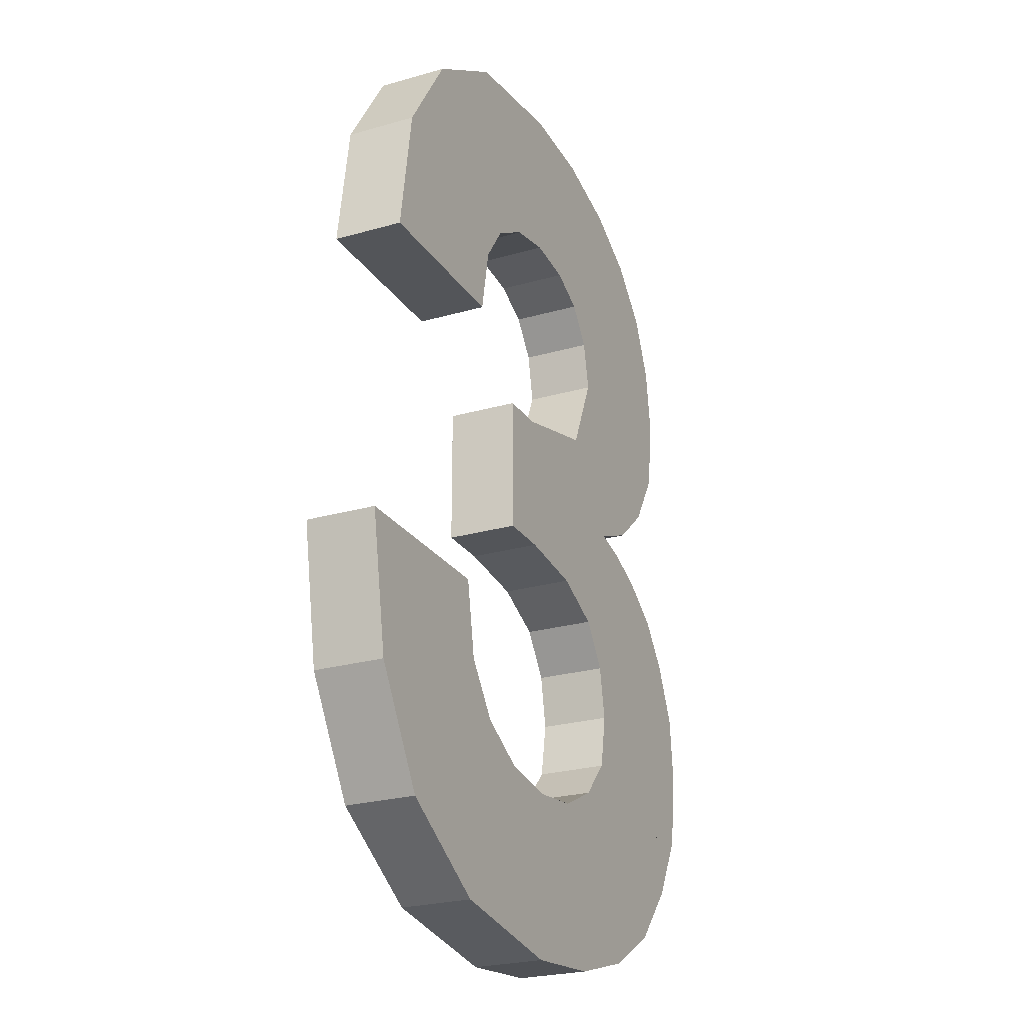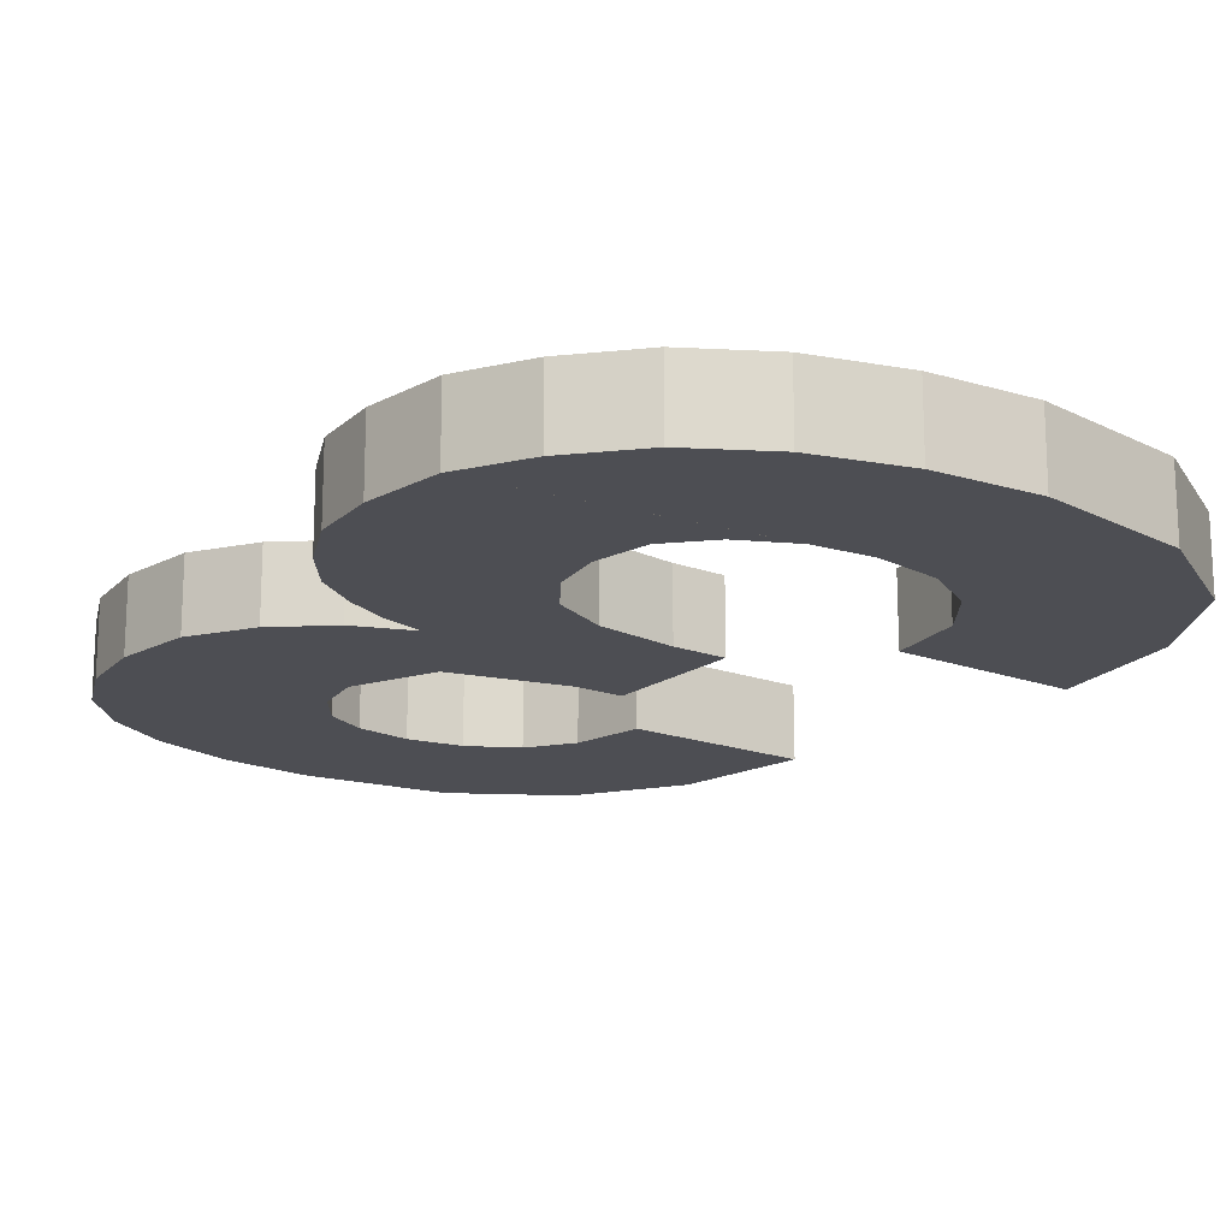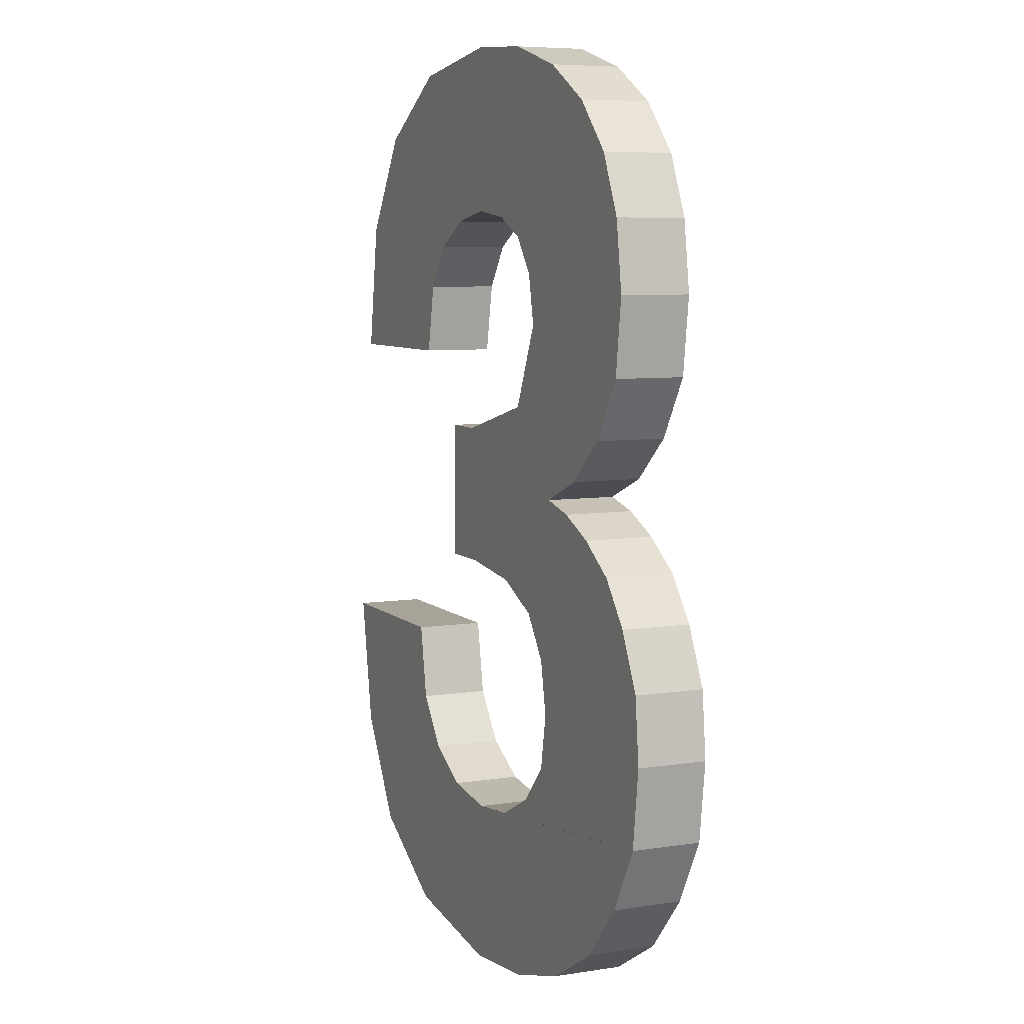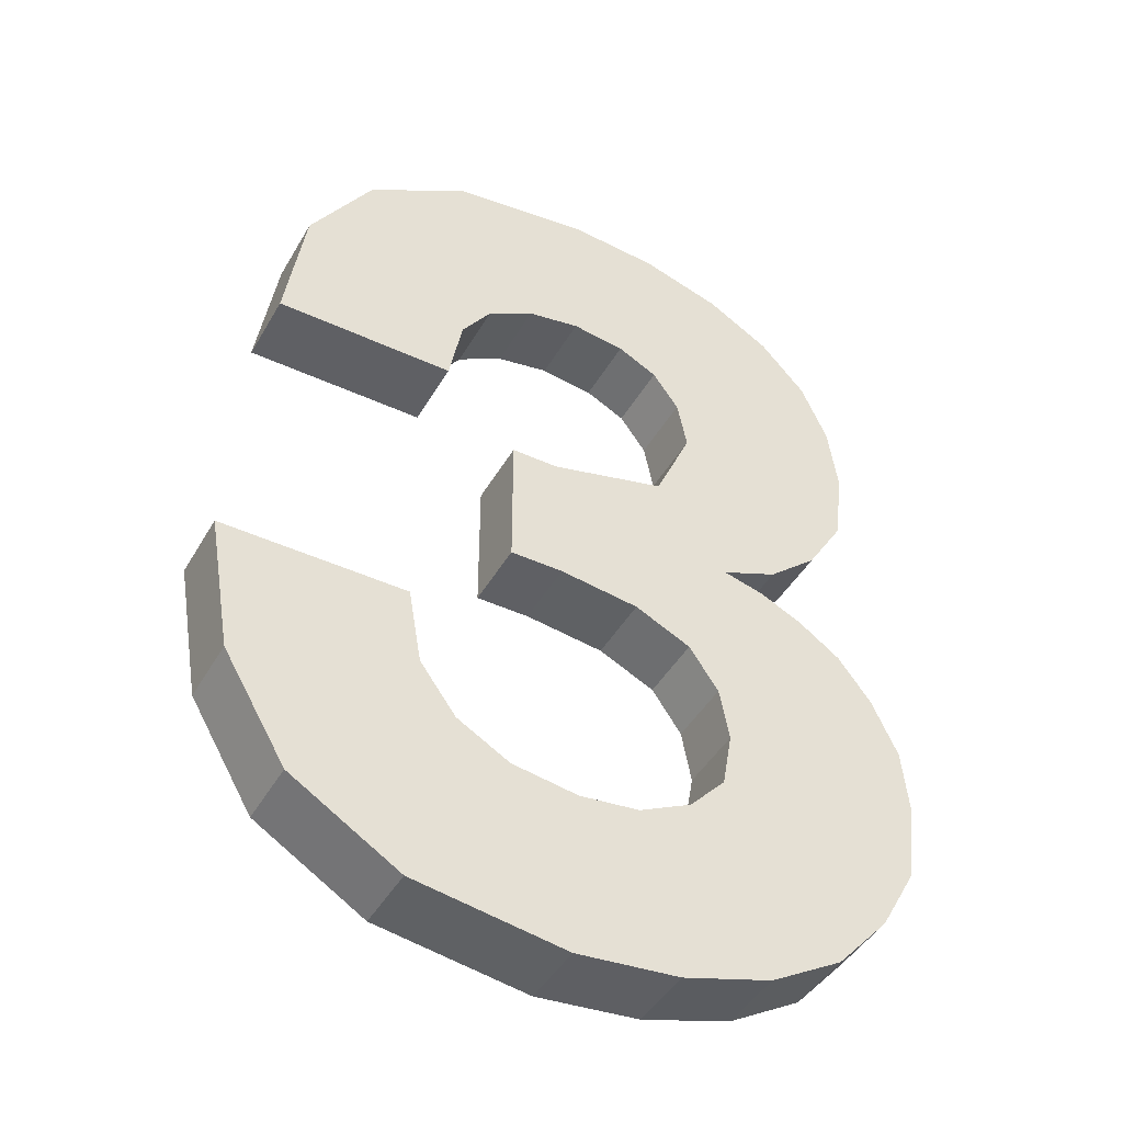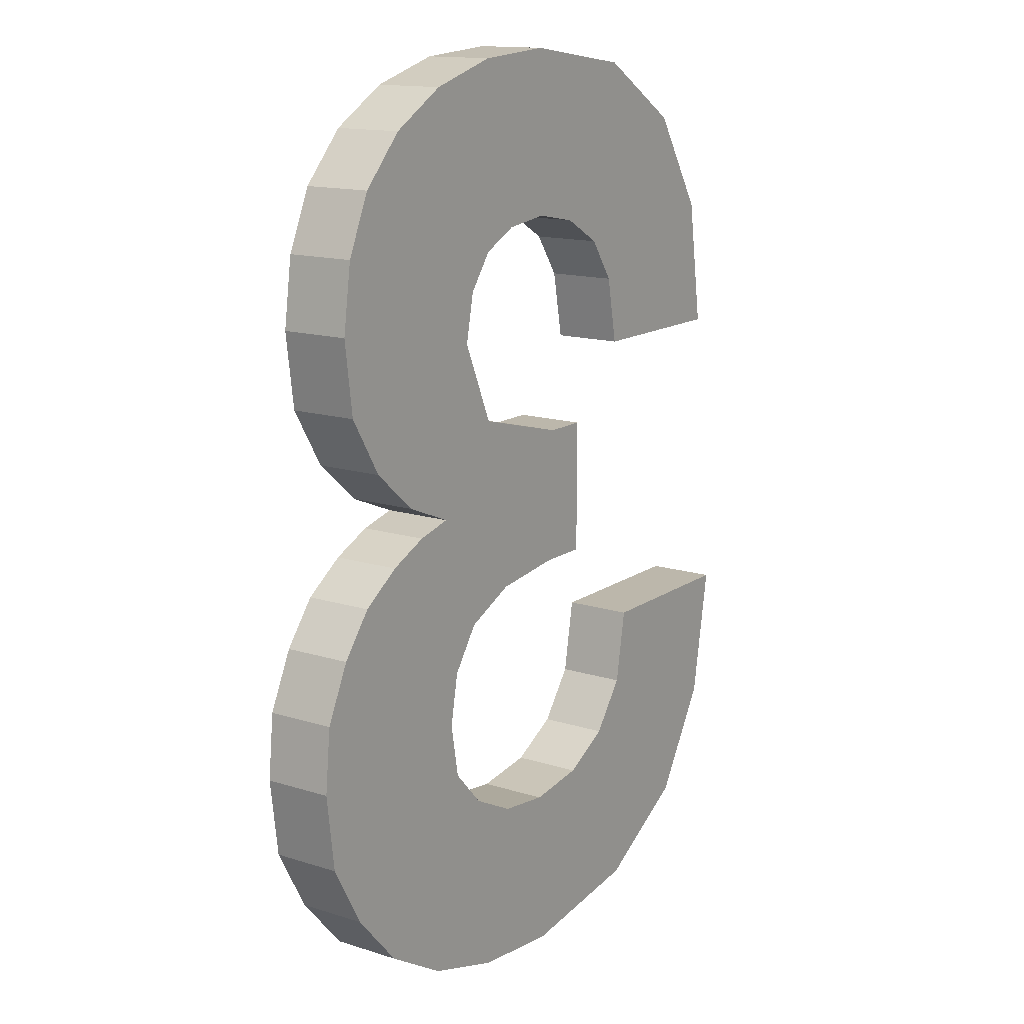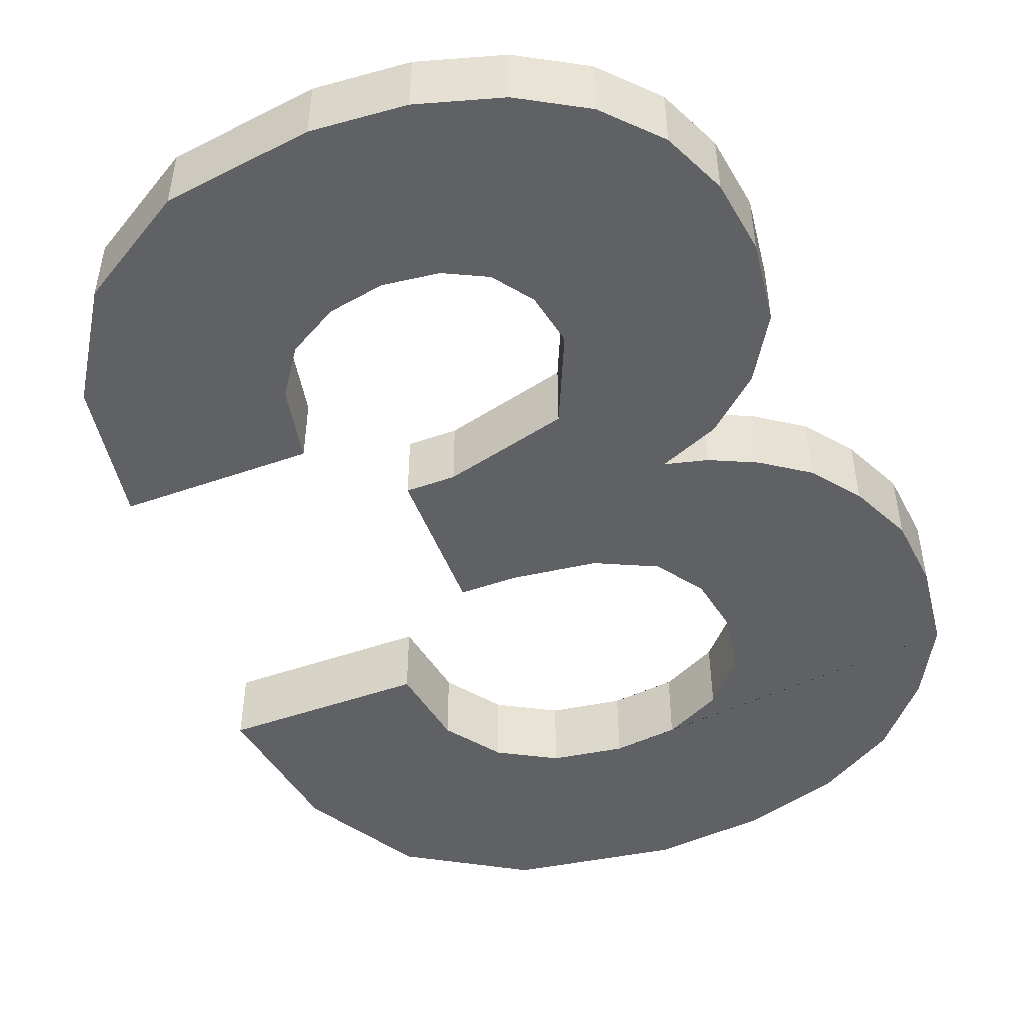
<metadata>
{"format":"obj","ext":"obj","renderer":"f3d","projection":"perspective","resolution":1024,"background":"white","views":[{"elev":-24.5,"azim":-64.6,"up":"+Z"},{"elev":-17.4,"azim":143.5,"up":"+Y"},{"elev":6.9,"azim":65.7,"up":"+Z"},{"elev":-44.6,"azim":-28.3,"up":"+Z"},{"elev":14.4,"azim":124.6,"up":"+Z"},{"elev":-49.4,"azim":21.1,"up":"+Y"}]}
</metadata>
<code>
v -0.029 0.021 0.025
v -0.029 0.021 -0.017
v -0.013 0.021 -0.017
v 0.08 0.021 -0.01
v 0.011 0.021 -0.02
v 0.09 0.021 -0.023
v 0.028 0.021 -0.028
v 0.098 0.021 -0.04
v 0.037 0.021 -0.041
v 0.04 0.021 -0.057
v 0.1 0.021 -0.06
v 0.037 0.021 -0.074
v 0.097 0.021 -0.084
v 0.026 0.021 -0.086
v 0.01 0.021 -0.094
v -0.008 0.021 -0.096
v 0.067 0.021 -0.001
v 0.086 0.021 -0.104
v 0.042 0.021 0.008
v 0.054 0.021 0.005
v 0.059 0.021 0.015
v -0.015 0.021 0.025
v 0.074 0.021 0.028
v 0.02 0.021 0.034
v 0.085 0.021 0.046
v 0.031 0.021 0.059
v 0.088 0.021 0.069
v 0.028 0.021 0.074
v 0.085 0.021 0.09
v 0.02 0.021 0.085
v 0.008 0.021 0.091
v 0.077 0.021 0.108
v -0.008 0.021 0.093
v -0.08 0.021 0.118
v -0.024 0.021 0.09
v 0.063 0.021 0.123
v -0.099 0.021 0.088
v -0.049 0.021 0.137
v 0.044 0.021 0.134
v 0.02 0.021 0.141
v -0.007 0.021 0.143
v -0.038 0.021 0.082
v -0.047 0.021 0.069
v -0.051 0.021 0.048
v -0.105 0.021 0.048
v -0.056 0.021 -0.139
v -0.01 0.021 -0.146
v 0.021 0.021 -0.143
v 0.048 0.021 -0.135
v -0.089 0.021 -0.119
v 0.07 0.021 -0.122
v -0.108 0.021 -0.087
v -0.028 0.021 -0.093
v -0.044 0.021 -0.084
v -0.115 0.021 -0.046
v -0.055 0.021 -0.069
v -0.059 0.021 -0.046
v 0.021 -0 -0.143
v -0.01 -0 -0.146
v -0.056 -0 -0.139
v 0.048 -0 -0.135
v -0.089 -0 -0.119
v 0.07 -0 -0.122
v 0.086 -0 -0.104
v -0.008 -0 -0.096
v 0.097 -0 -0.084
v -0.108 -0 -0.087
v -0.028 -0 -0.093
v -0.044 -0 -0.084
v -0.115 -0 -0.046
v -0.055 -0 -0.069
v -0.059 -0 -0.046
v 0.01 -0 -0.094
v 0.026 -0 -0.086
v 0.037 -0 -0.074
v 0.1 -0 -0.06
v 0.04 -0 -0.057
v 0.098 -0 -0.04
v 0.037 -0 -0.041
v 0.028 -0 -0.028
v 0.09 -0 -0.023
v 0.011 -0 -0.02
v 0.08 -0 -0.01
v -0.013 -0 -0.017
v -0.029 -0 0.025
v -0.029 -0 -0.017
v 0.067 -0 -0.001
v 0.042 -0 0.008
v 0.054 -0 0.005
v 0.059 -0 0.015
v -0.015 -0 0.025
v 0.074 -0 0.028
v 0.02 -0 0.034
v 0.085 -0 0.046
v 0.031 -0 0.059
v 0.088 -0 0.069
v 0.028 -0 0.074
v 0.085 -0 0.09
v 0.02 -0 0.085
v 0.008 -0 0.091
v 0.077 -0 0.108
v -0.008 -0 0.093
v -0.08 -0 0.118
v -0.024 -0 0.09
v 0.063 -0 0.123
v -0.099 -0 0.088
v -0.049 -0 0.137
v 0.044 -0 0.134
v 0.02 -0 0.141
v -0.007 -0 0.143
v -0.038 -0 0.082
v -0.047 -0 0.069
v -0.051 -0 0.048
v -0.105 -0 0.048
v -0.056 -0 -0.139
v -0.01 -0 -0.146
v -0.01 0.021 -0.146
v -0.056 0.021 -0.139
v -0.089 -0 -0.119
v -0.089 0.021 -0.119
v -0.108 -0 -0.087
v -0.108 0.021 -0.087
v -0.115 -0 -0.046
v -0.115 0.021 -0.046
v -0.059 -0 -0.046
v -0.115 -0 -0.046
v -0.115 0.021 -0.046
v -0.059 0.021 -0.046
v -0.055 -0 -0.069
v -0.059 -0 -0.046
v -0.059 0.021 -0.046
v -0.055 0.021 -0.069
v -0.044 -0 -0.084
v -0.044 0.021 -0.084
v -0.028 -0 -0.093
v -0.028 0.021 -0.093
v -0.008 -0 -0.096
v -0.008 0.021 -0.096
v 0.01 -0 -0.094
v 0.01 0.021 -0.094
v 0.026 -0 -0.086
v 0.026 0.021 -0.086
v 0.037 -0 -0.074
v 0.037 0.021 -0.074
v 0.04 -0 -0.057
v 0.04 0.021 -0.057
v 0.037 -0 -0.041
v 0.037 0.021 -0.041
v 0.028 -0 -0.028
v 0.028 0.021 -0.028
v 0.011 -0 -0.02
v 0.011 0.021 -0.02
v -0.013 -0 -0.017
v -0.013 0.021 -0.017
v -0.029 -0 -0.017
v -0.029 0.021 -0.017
v -0.029 -0 0.025
v -0.029 -0 -0.017
v -0.029 0.021 -0.017
v -0.029 0.021 0.025
v -0.015 -0 0.025
v -0.029 -0 0.025
v -0.029 0.021 0.025
v -0.015 0.021 0.025
v 0.02 -0 0.034
v 0.02 0.021 0.034
v 0.031 -0 0.059
v 0.02 -0 0.034
v 0.02 0.021 0.034
v 0.031 0.021 0.059
v 0.028 -0 0.074
v 0.031 -0 0.059
v 0.031 0.021 0.059
v 0.028 0.021 0.074
v 0.02 -0 0.085
v 0.02 0.021 0.085
v 0.008 -0 0.091
v 0.008 0.021 0.091
v -0.008 -0 0.093
v -0.008 0.021 0.093
v -0.024 -0 0.09
v -0.024 0.021 0.09
v -0.038 -0 0.082
v -0.038 0.021 0.082
v -0.047 -0 0.069
v -0.047 0.021 0.069
v -0.051 -0 0.048
v -0.051 0.021 0.048
v -0.105 -0 0.048
v -0.051 -0 0.048
v -0.051 0.021 0.048
v -0.105 0.021 0.048
v -0.099 -0 0.088
v -0.105 -0 0.048
v -0.105 0.021 0.048
v -0.099 0.021 0.088
v -0.08 -0 0.118
v -0.08 0.021 0.118
v -0.049 -0 0.137
v -0.049 0.021 0.137
v -0.007 -0 0.143
v -0.007 0.021 0.143
v 0.02 -0 0.141
v 0.02 0.021 0.141
v 0.044 -0 0.134
v 0.044 0.021 0.134
v 0.063 -0 0.123
v 0.063 0.021 0.123
v 0.077 -0 0.108
v 0.077 0.021 0.108
v 0.085 -0 0.09
v 0.085 0.021 0.09
v 0.088 -0 0.069
v 0.088 0.021 0.069
v 0.085 -0 0.046
v 0.085 0.021 0.046
v 0.074 -0 0.028
v 0.074 0.021 0.028
v 0.059 -0 0.015
v 0.059 0.021 0.015
v 0.042 -0 0.008
v 0.042 0.021 0.008
v 0.054 -0 0.005
v 0.042 -0 0.008
v 0.042 0.021 0.008
v 0.054 0.021 0.005
v 0.067 -0 -0.001
v 0.067 0.021 -0.001
v 0.08 -0 -0.01
v 0.08 0.021 -0.01
v 0.09 -0 -0.023
v 0.09 0.021 -0.023
v 0.098 -0 -0.04
v 0.098 0.021 -0.04
v 0.1 -0 -0.06
v 0.1 0.021 -0.06
v 0.097 -0 -0.084
v 0.097 0.021 -0.084
v 0.086 -0 -0.104
v 0.086 0.021 -0.104
v 0.07 -0 -0.122
v 0.07 0.021 -0.122
v 0.048 -0 -0.135
v 0.048 0.021 -0.135
v 0.021 -0 -0.143
v 0.021 0.021 -0.143
v -0.01 -0 -0.146
v -0.01 0.021 -0.146
f 1 3 2
f 3 1 4
f 4 5 3
f 6 5 4
f 6 7 5
f 8 7 6
f 8 9 7
f 8 10 9
f 11 10 8
f 11 12 10
f 13 12 11
f 13 14 12
f 13 15 14
f 13 16 15
f 4 1 17
f 16 13 18
f 17 1 19
f 17 19 20
f 19 1 21
f 21 1 22
f 21 22 23
f 23 22 24
f 23 24 25
f 25 24 26
f 25 26 27
f 27 26 28
f 27 28 29
f 29 28 30
f 29 30 31
f 29 31 32
f 32 31 33
f 33 34 32
f 35 34 33
f 32 34 36
f 35 37 34
f 36 34 38
f 36 38 39
f 39 38 40
f 40 38 41
f 42 37 35
f 43 37 42
f 44 37 43
f 37 44 45
f 46 48 47
f 48 46 49
f 49 46 50
f 49 50 51
f 51 50 18
f 18 50 16
f 16 50 52
f 16 52 53
f 53 52 54
f 54 52 55
f 54 55 56
f 56 55 57
f 58 60 59
f 60 58 61
f 60 61 62
f 62 61 63
f 62 63 64
f 62 64 65
f 66 65 64
f 62 65 67
f 67 65 68
f 67 68 69
f 67 69 70
f 70 69 71
f 70 71 72
f 65 66 73
f 73 66 74
f 74 66 75
f 75 66 76
f 75 76 77
f 77 76 78
f 77 78 79
f 79 78 80
f 80 78 81
f 80 81 82
f 82 81 83
f 82 83 84
f 85 84 83
f 84 85 86
f 85 83 87
f 85 87 88
f 88 87 89
f 85 88 90
f 85 90 91
f 91 90 92
f 91 92 93
f 93 92 94
f 93 94 95
f 95 94 96
f 95 96 97
f 97 96 98
f 97 98 99
f 99 98 100
f 100 98 101
f 100 101 102
f 103 102 101
f 103 104 102
f 103 101 105
f 106 104 103
f 103 105 107
f 107 105 108
f 107 108 109
f 107 109 110
f 106 111 104
f 106 112 111
f 106 113 112
f 113 106 114
f 115 117 116
f 118 117 115
f 119 118 115
f 120 118 119
f 121 120 119
f 122 120 121
f 123 122 121
f 124 122 123
f 125 127 126
f 128 127 125
f 129 131 130
f 132 131 129
f 133 132 129
f 134 132 133
f 135 134 133
f 136 134 135
f 137 136 135
f 138 136 137
f 139 138 137
f 140 138 139
f 141 140 139
f 142 140 141
f 143 142 141
f 144 142 143
f 145 144 143
f 146 144 145
f 147 146 145
f 148 146 147
f 149 148 147
f 150 148 149
f 151 150 149
f 152 150 151
f 153 152 151
f 154 152 153
f 155 154 153
f 156 154 155
f 157 159 158
f 160 159 157
f 161 163 162
f 164 163 161
f 165 164 161
f 166 164 165
f 167 169 168
f 170 169 167
f 171 173 172
f 174 173 171
f 175 174 171
f 176 174 175
f 177 176 175
f 178 176 177
f 179 178 177
f 180 178 179
f 181 180 179
f 182 180 181
f 183 182 181
f 184 182 183
f 185 184 183
f 186 184 185
f 187 186 185
f 188 186 187
f 189 191 190
f 192 191 189
f 193 195 194
f 196 195 193
f 197 196 193
f 198 196 197
f 199 198 197
f 200 198 199
f 201 200 199
f 202 200 201
f 203 202 201
f 204 202 203
f 205 204 203
f 206 204 205
f 207 206 205
f 208 206 207
f 209 208 207
f 210 208 209
f 211 210 209
f 212 210 211
f 213 212 211
f 214 212 213
f 215 214 213
f 216 214 215
f 217 216 215
f 218 216 217
f 219 218 217
f 220 218 219
f 221 220 219
f 222 220 221
f 223 225 224
f 226 225 223
f 227 226 223
f 228 226 227
f 229 228 227
f 230 228 229
f 231 230 229
f 232 230 231
f 233 232 231
f 234 232 233
f 235 234 233
f 236 234 235
f 237 236 235
f 238 236 237
f 239 238 237
f 240 238 239
f 241 240 239
f 242 240 241
f 243 242 241
f 244 242 243
f 245 244 243
f 246 244 245
f 247 246 245
f 248 246 247

</code>
